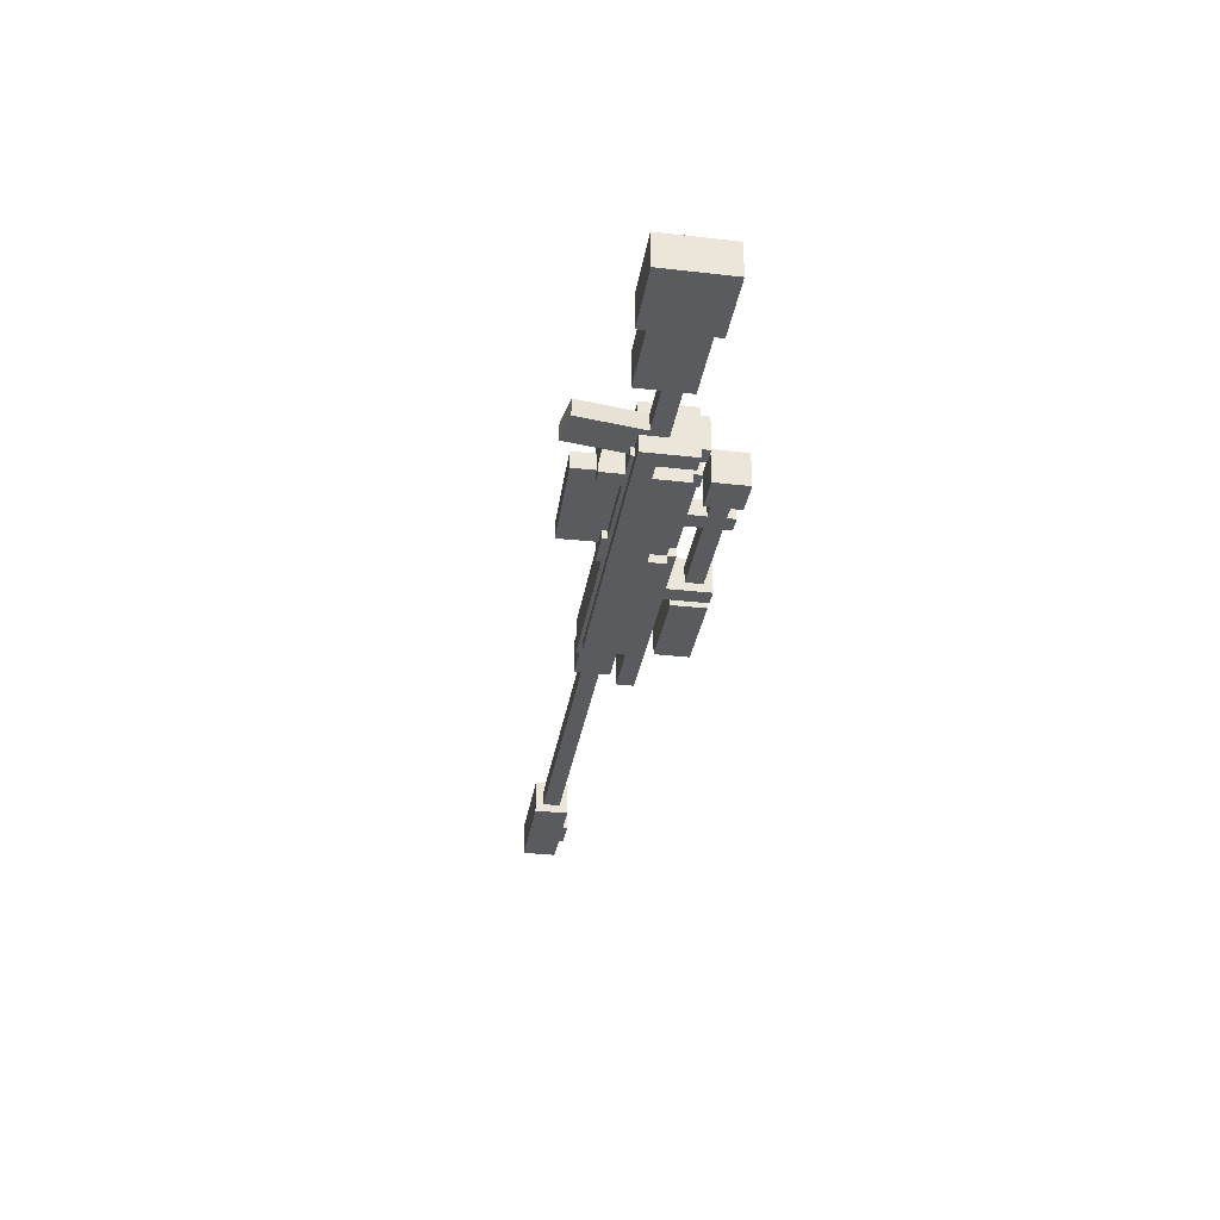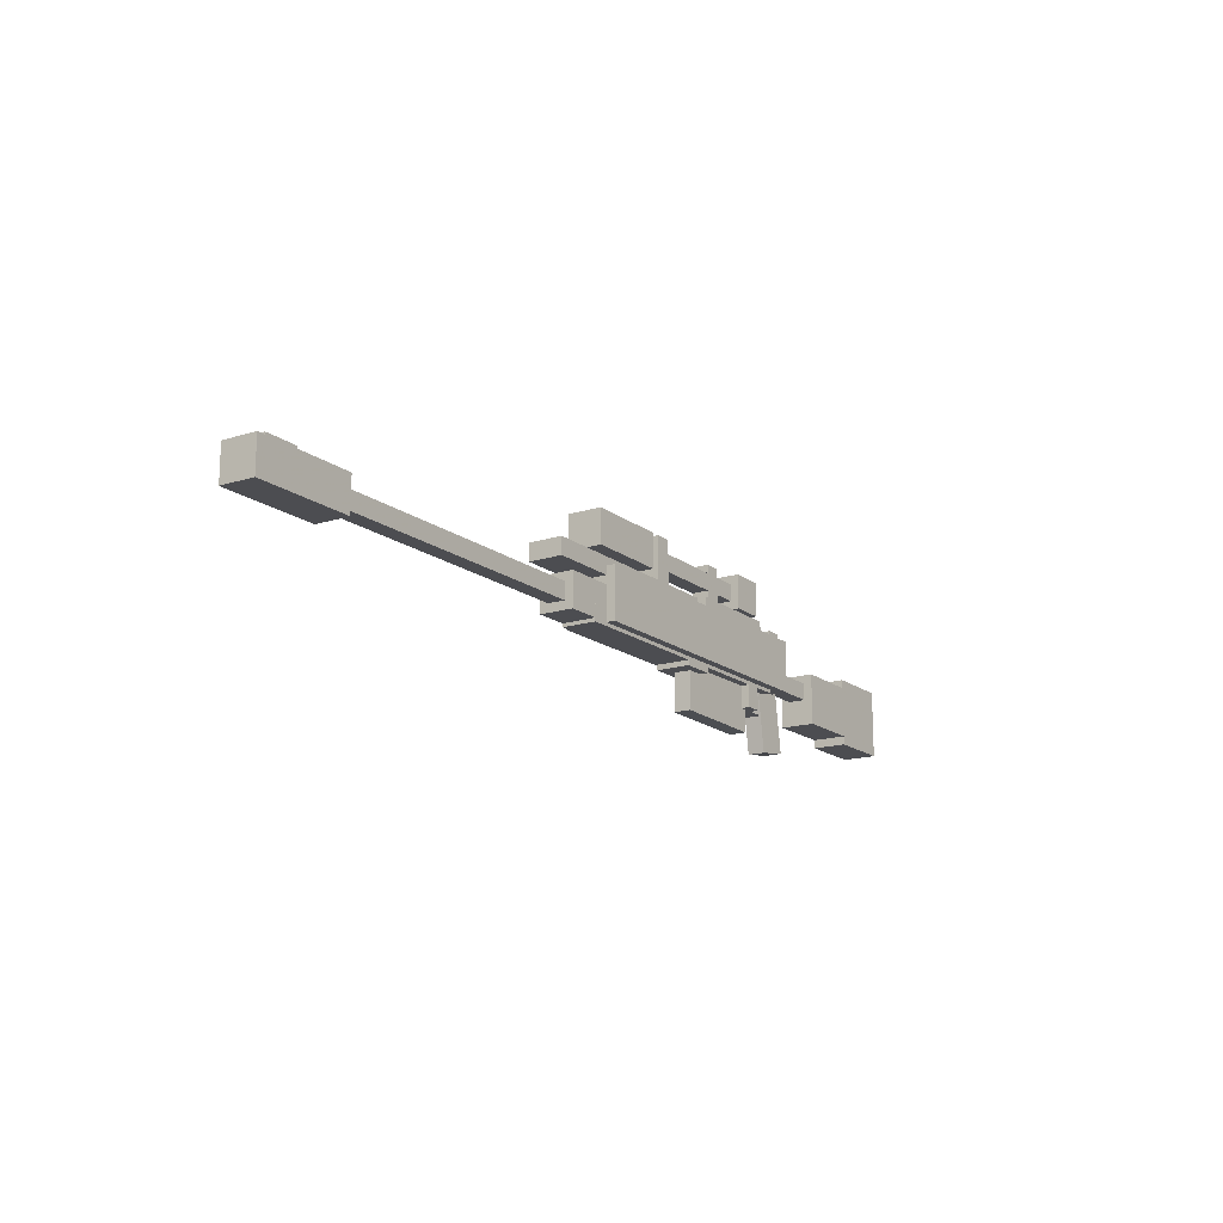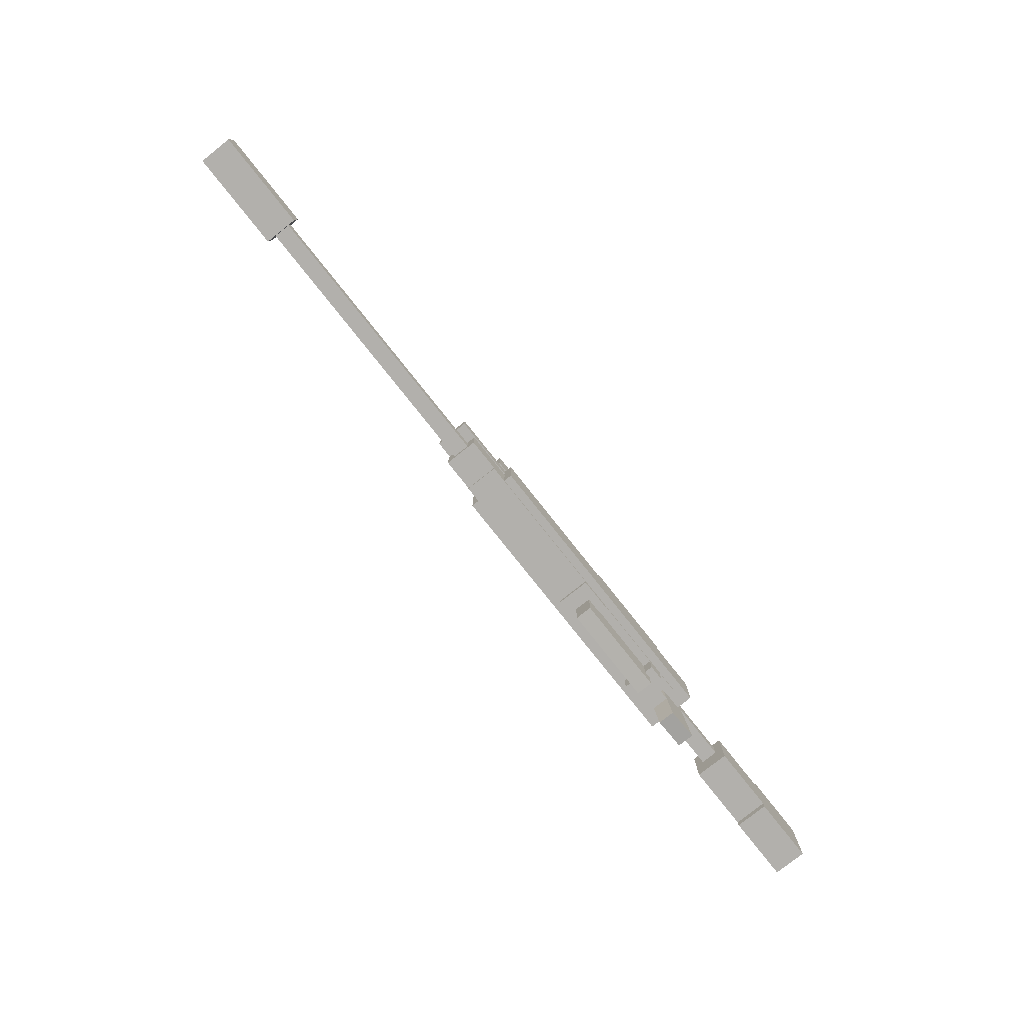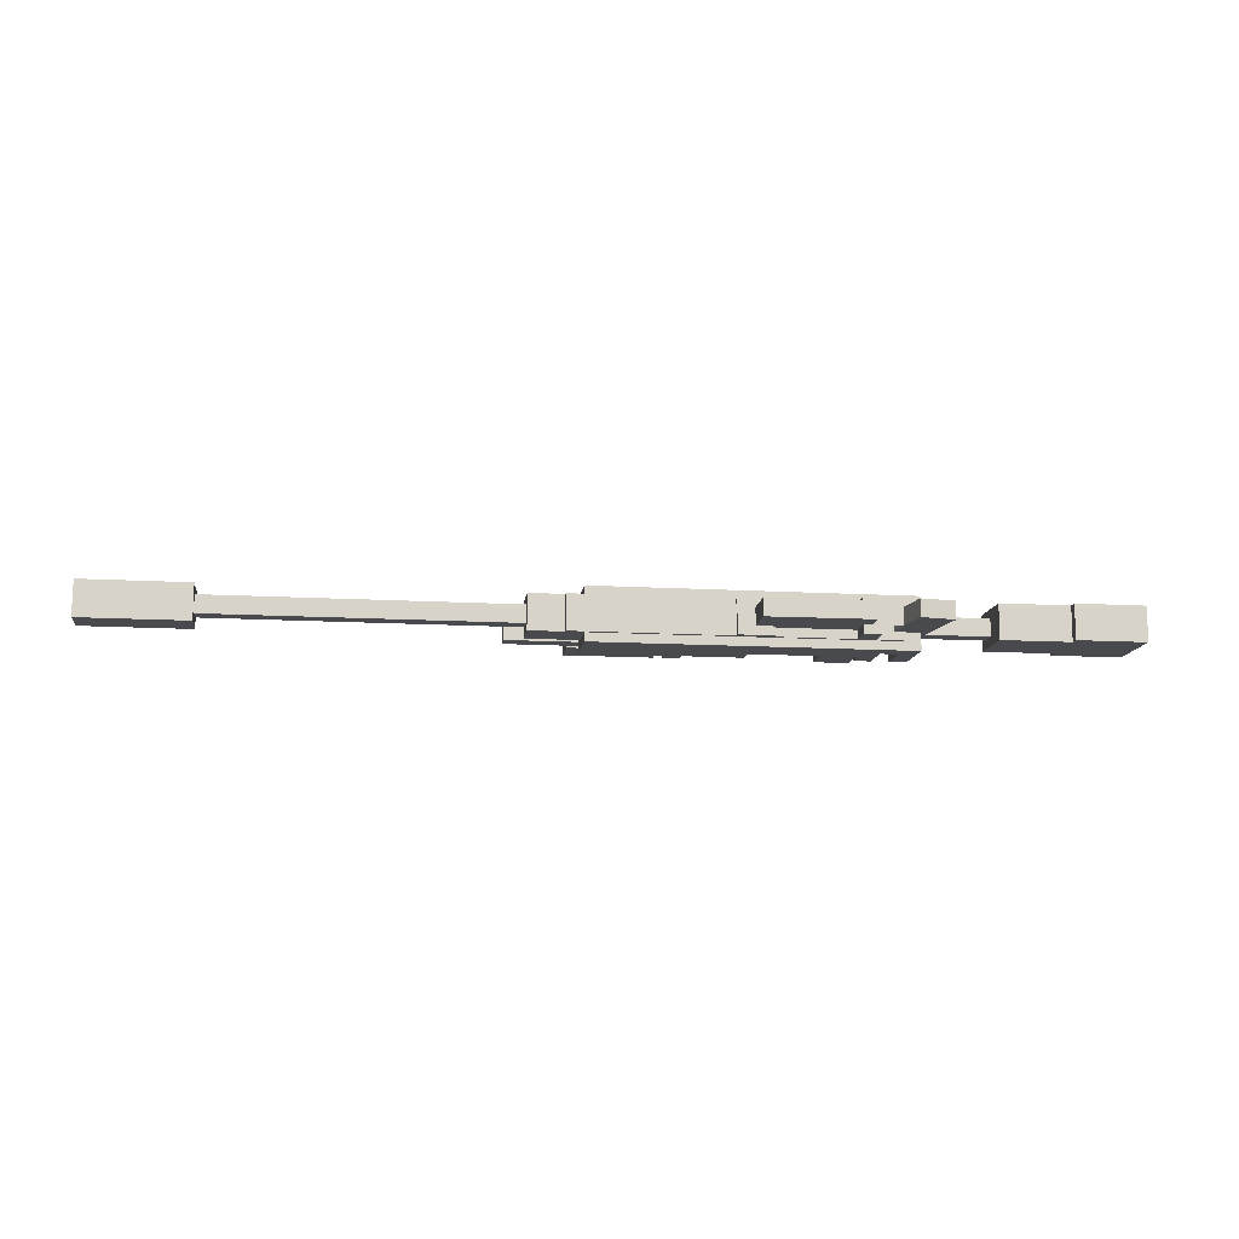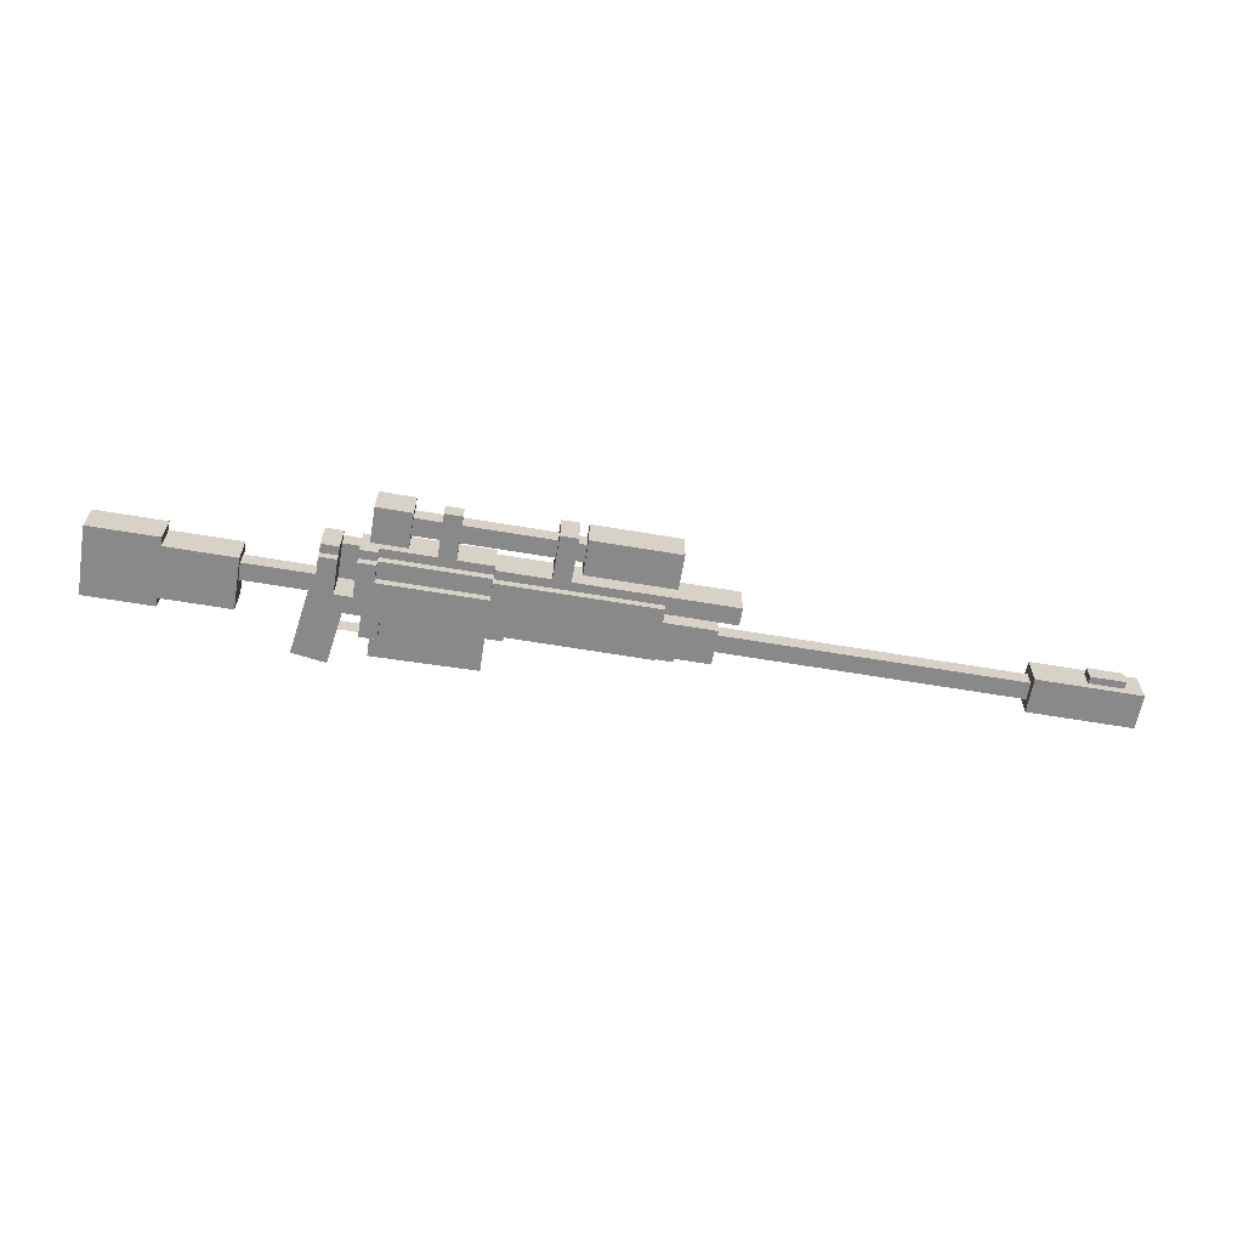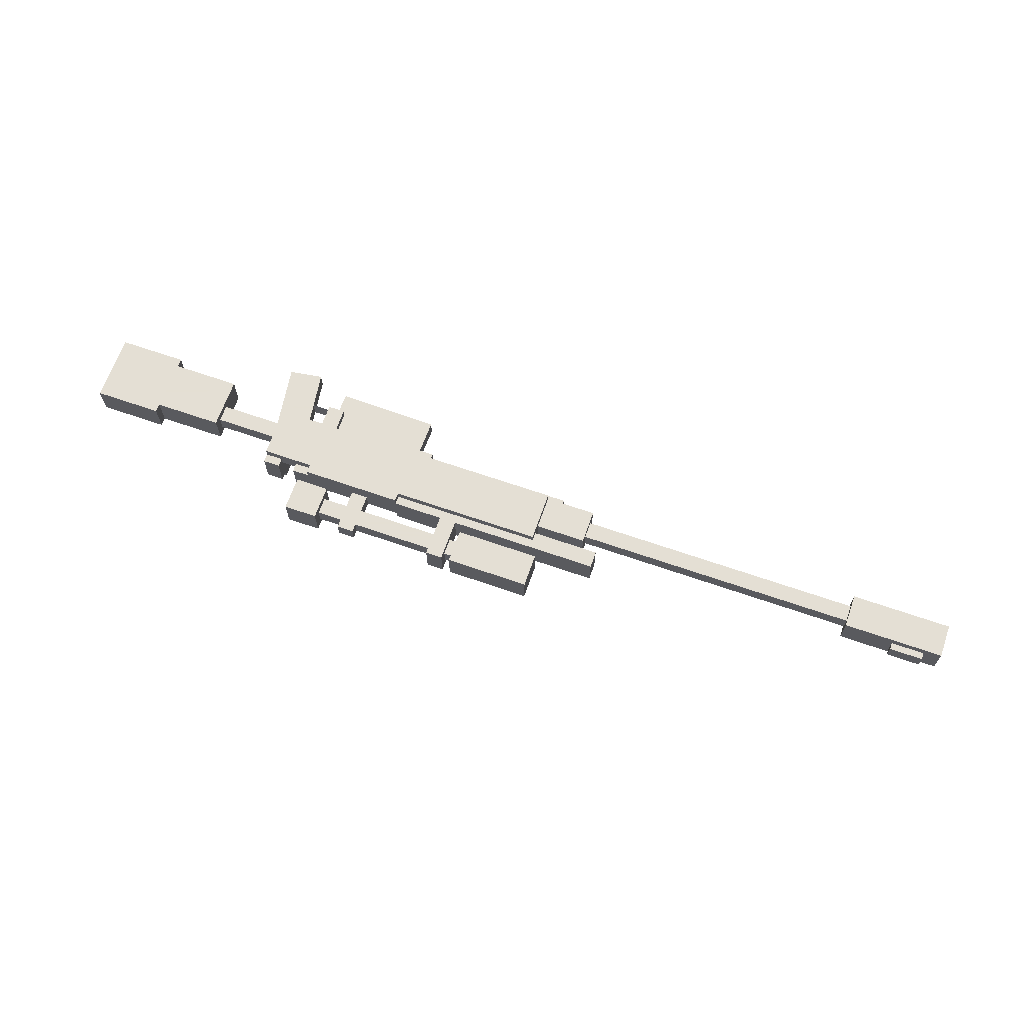
<metadata>
{"format":"obj","ext":"obj","renderer":"f3d","projection":"perspective","resolution":1024,"background":"white","views":[{"elev":-32.7,"azim":81.0,"up":"+Z"},{"elev":-16.1,"azim":-56.7,"up":"+Y"},{"elev":-78.8,"azim":-51.5,"up":"+Y"},{"elev":-12.8,"azim":-7.7,"up":"+Z"},{"elev":-63.1,"azim":170.3,"up":"+Z"},{"elev":66.3,"azim":-160.7,"up":"+Z"}]}
</metadata>
<code>
o Barrel
v 0 1.4 0
v -1.25 1.4 0
v -1.25 1.462 0
v 0 1.462 0
v -1.25 1.4 0.0625
v 0 1.4 0.0625
v 0 1.462 0.0625
v -1.25 1.462 0.0625
f 1 2 3 4
f 5 6 7 8
f 4 3 8 7
f 6 5 2 1
f 6 1 4 7
f 2 5 8 3
o Brake
v -1.062 1.369 -0.03125
v -1.438 1.369 -0.03125
v -1.438 1.494 -0.03125
v -1.062 1.494 -0.03125
v -1.438 1.369 0.09375
v -1.062 1.369 0.09375
v -1.062 1.494 0.09375
v -1.438 1.494 0.09375
f 9 10 11 12
f 13 14 15 16
f 12 11 16 15
f 14 13 10 9
f 14 9 12 15
f 10 13 16 11
o FrontSight
v -1.25 1.456 0
v -1.375 1.456 0
v -1.375 1.519 0
v -1.25 1.519 0
v -1.375 1.456 0.0625
v -1.25 1.456 0.0625
v -1.25 1.519 0.0625
v -1.375 1.519 0.0625
f 17 18 19 20
f 21 22 23 24
f 20 19 24 23
f 22 21 18 17
f 22 17 20 23
f 18 21 24 19
o BarrelBack
v 0.1875 1.369 -0.03125
v 0 1.369 -0.03125
v 0 1.494 -0.03125
v 0.1875 1.494 -0.03125
v 0 1.369 0.09375
v 0.1875 1.369 0.09375
v 0.1875 1.494 0.09375
v 0 1.494 0.09375
f 25 26 27 28
f 29 30 31 32
f 28 27 32 31
f 30 29 26 25
f 30 25 28 31
f 26 29 32 27
o BodyFront
v 0.75 1.369 -0.0625
v 0.1875 1.369 -0.0625
v 0.1875 1.556 -0.0625
v 0.75 1.556 -0.0625
v 0.1875 1.369 0.125
v 0.75 1.369 0.125
v 0.75 1.556 0.125
v 0.1875 1.556 0.125
f 33 34 35 36
f 37 38 39 40
f 36 35 40 39
f 38 37 34 33
f 38 33 36 39
f 34 37 40 35
o Rib
v 0.75 1.525 -0.03125
v -0.0625 1.525 -0.03125
v -0.0625 1.587 -0.03125
v 0.75 1.587 -0.03125
v -0.0625 1.525 0.09375
v 0.75 1.525 0.09375
v 0.75 1.587 0.09375
v -0.0625 1.587 0.09375
f 41 42 43 44
f 45 46 47 48
f 44 43 48 47
f 46 45 42 41
f 46 41 44 47
f 42 45 48 43
o BodyReciever
v 1.125 1.369 -0.0625
v 0.75 1.369 -0.0625
v 0.75 1.494 -0.0625
v 1.125 1.494 -0.0625
v 0.75 1.369 0.125
v 1.125 1.369 0.125
v 1.125 1.494 0.125
v 0.75 1.494 0.125
f 49 50 51 52
f 53 54 55 56
f 52 51 56 55
f 54 53 50 49
f 54 49 52 55
f 50 53 56 51
o Reciever2
v 1.125 1.462 0
v 0.75 1.462 0
v 0.75 1.587 0
v 1.125 1.587 0
v 0.75 1.462 0.125
v 1.125 1.462 0.125
v 1.125 1.587 0.125
v 0.75 1.587 0.125
f 57 58 59 60
f 61 62 63 64
f 60 59 64 63
f 62 61 58 57
f 62 57 60 63
f 58 61 64 59
o BodyInter
v 1.188 1.369 -0.0625
v 1.125 1.369 -0.0625
v 1.125 1.556 -0.0625
v 1.188 1.556 -0.0625
v 1.125 1.369 0.125
v 1.188 1.369 0.125
v 1.188 1.556 0.125
v 1.125 1.556 0.125
f 65 66 67 68
f 69 70 71 72
f 68 67 72 71
f 70 69 66 65
f 70 65 68 71
f 66 69 72 67
o RibBack
v 1.188 1.525 -0.03125
v 1.125 1.525 -0.03125
v 1.125 1.587 -0.03125
v 1.188 1.587 -0.03125
v 1.125 1.525 0.09375
v 1.188 1.525 0.09375
v 1.188 1.587 0.09375
v 1.125 1.587 0.09375
f 73 74 75 76
f 77 78 79 80
f 76 75 80 79
f 78 77 74 73
f 78 73 76 79
f 74 77 80 75
o BottomRib
v 1.25 1.356 -0.03125
v 0.125 1.356 -0.03125
v 0.125 1.419 -0.03125
v 1.25 1.419 -0.03125
v 0.125 1.356 0.09375
v 1.25 1.356 0.09375
v 1.25 1.419 0.09375
v 0.125 1.419 0.09375
f 81 82 83 84
f 85 86 87 88
f 84 83 88 87
f 86 85 82 81
f 86 81 84 87
f 82 85 88 83
o BoltCut1
v 1.25 1.369 -0.0625
v 1.188 1.369 -0.0625
v 1.188 1.431 -0.0625
v 1.25 1.431 -0.0625
v 1.188 1.369 0.125
v 1.25 1.369 0.125
v 1.25 1.431 0.125
v 1.188 1.431 0.125
f 89 90 91 92
f 93 94 95 96
f 92 91 96 95
f 94 93 90 89
f 94 89 92 95
f 90 93 96 91
o BoltCut2
v 1.25 1.431 0.0625
v 1.188 1.431 0.0625
v 1.188 1.556 0.0625
v 1.25 1.556 0.0625
v 1.188 1.431 0.125
v 1.25 1.431 0.125
v 1.25 1.556 0.125
v 1.188 1.556 0.125
f 97 98 99 100
f 101 102 103 104
f 100 99 104 103
f 102 101 98 97
f 102 97 100 103
f 98 101 104 99
o BoltCut3
v 1.312 1.369 -0.0625
v 1.25 1.369 -0.0625
v 1.25 1.556 -0.0625
v 1.312 1.556 -0.0625
v 1.25 1.369 0.125
v 1.312 1.369 0.125
v 1.312 1.556 0.125
v 1.25 1.556 0.125
f 105 106 107 108
f 109 110 111 112
f 108 107 112 111
f 110 109 106 105
f 110 105 108 111
f 106 109 112 107
o RibBolt
v 1.312 1.525 -0.03125
v 1.25 1.525 -0.03125
v 1.25 1.587 -0.03125
v 1.312 1.587 -0.03125
v 1.25 1.525 0.09375
v 1.312 1.525 0.09375
v 1.312 1.587 0.09375
v 1.25 1.587 0.09375
f 113 114 115 116
f 117 118 119 120
f 116 115 120 119
f 118 117 114 113
f 118 113 116 119
f 114 117 120 115
o Magazine
v 1.12 1.193 0
v 0.7455 1.199 0
v 0.7499 1.449 0
v 1.125 1.443 0
v 0.7455 1.199 0.0625
v 1.12 1.193 0.0625
v 1.125 1.443 0.0625
v 0.7499 1.449 0.0625
f 121 122 123 124
f 125 126 127 128
f 124 123 128 127
f 126 125 122 121
f 126 121 124 127
f 122 125 128 123
o MagCatch
v 0.8125 1.337 -0.03125
v 0.6875 1.337 -0.03125
v 0.6875 1.4 -0.03125
v 0.8125 1.4 -0.03125
v 0.6875 1.337 0.09375
v 0.8125 1.337 0.09375
v 0.8125 1.4 0.09375
v 0.6875 1.4 0.09375
f 129 130 131 132
f 133 134 135 136
f 132 131 136 135
f 134 133 130 129
f 134 129 132 135
f 130 133 136 131
o Grip
v 1.372 1.162 0
v 1.248 1.144 0
v 1.211 1.391 0
v 1.335 1.41 0
v 1.248 1.144 0.0625
v 1.372 1.162 0.0625
v 1.335 1.41 0.0625
v 1.211 1.391 0.0625
f 137 138 139 140
f 141 142 143 144
f 140 139 144 143
f 142 141 138 137
f 142 137 140 143
f 138 141 144 139
o MagHold
v 1.156 1.275 -0.03125
v 1.094 1.275 -0.03125
v 1.094 1.4 -0.03125
v 1.156 1.4 -0.03125
v 1.094 1.275 0.09375
v 1.156 1.275 0.09375
v 1.156 1.4 0.09375
v 1.094 1.4 0.09375
f 145 146 147 148
f 149 150 151 152
f 148 147 152 151
f 150 149 146 145
f 150 145 148 151
f 146 149 152 147
o Guard
v 1.25 1.275 0
v 1.125 1.275 0
v 1.125 1.275 0.0625
v 1.25 1.275 0.0625
f 153 154 155 156
f 156 155 154 153
o StockStem
v 1.625 1.4 0
v 1.312 1.4 0
v 1.312 1.462 0
v 1.625 1.462 0
v 1.312 1.4 0.0625
v 1.625 1.4 0.0625
v 1.625 1.462 0.0625
v 1.312 1.462 0.0625
f 157 158 159 160
f 161 162 163 164
f 160 159 164 163
f 162 161 158 157
f 162 157 160 163
f 158 161 164 159
o Stock1
v 2.062 1.275 -0.03125
v 1.812 1.275 -0.03125
v 1.812 1.525 -0.03125
v 2.062 1.525 -0.03125
v 1.812 1.275 0.09375
v 2.062 1.275 0.09375
v 2.062 1.525 0.09375
v 1.812 1.525 0.09375
f 165 166 167 168
f 169 170 171 172
f 168 167 172 171
f 170 169 166 165
f 170 165 168 171
f 166 169 172 167
o Stock2
v 1.812 1.306 -0.03125
v 1.562 1.306 -0.03125
v 1.562 1.494 -0.03125
v 1.812 1.494 -0.03125
v 1.562 1.306 0.09375
v 1.812 1.306 0.09375
v 1.812 1.494 0.09375
v 1.562 1.494 0.09375
f 173 174 175 176
f 177 178 179 180
f 176 175 180 179
f 178 177 174 173
f 178 173 176 179
f 174 177 180 175
o ScopeMBack
v 0.9375 1.556 0
v 0.875 1.556 0
v 0.875 1.744 0
v 0.9375 1.744 0
v 0.875 1.556 0.0625
v 0.9375 1.556 0.0625
v 0.9375 1.744 0.0625
v 0.875 1.744 0.0625
f 181 182 183 184
f 185 186 187 188
f 184 183 188 187
f 186 185 182 181
f 186 181 184 187
f 182 185 188 183
o ScopeMFront
v 0.5625 1.556 -0.03125
v 0.5 1.556 -0.03125
v 0.5 1.744 -0.03125
v 0.5625 1.744 -0.03125
v 0.5 1.556 0.09375
v 0.5625 1.556 0.09375
v 0.5625 1.744 0.09375
v 0.5 1.744 0.09375
f 189 190 191 192
f 193 194 195 196
f 192 191 196 195
f 194 193 190 189
f 194 189 192 195
f 190 193 196 191
o ScopeTube
v 1.062 1.65 0
v 0.375 1.65 0
v 0.375 1.712 0
v 1.062 1.712 0
v 0.375 1.65 0.0625
v 1.062 1.65 0.0625
v 1.062 1.712 0.0625
v 0.375 1.712 0.0625
f 197 198 199 200
f 201 202 203 204
f 200 199 204 203
f 202 201 198 197
f 202 197 200 203
f 198 201 204 199
o EyePiece
v 1.156 1.619 -0.03125
v 1.031 1.619 -0.03125
v 1.031 1.744 -0.03125
v 1.156 1.744 -0.03125
v 1.031 1.619 0.09375
v 1.156 1.619 0.09375
v 1.156 1.744 0.09375
v 1.031 1.744 0.09375
f 205 206 207 208
f 209 210 211 212
f 208 207 212 211
f 210 209 206 205
f 210 205 208 211
f 206 209 212 207
o ScopeFront
v 0.4688 1.619 -0.03125
v 0.1562 1.619 -0.03125
v 0.1562 1.744 -0.03125
v 0.4688 1.744 -0.03125
v 0.1562 1.619 0.09375
v 0.4688 1.619 0.09375
v 0.4688 1.744 0.09375
v 0.1562 1.744 0.09375
f 213 214 215 216
f 217 218 219 220
f 216 215 220 219
f 218 217 214 213
f 218 213 216 219
f 214 217 220 215
o BulletBolt
v 1.125 1.494 -0.03125
v 0.75 1.494 -0.03125
v 0.75 1.556 -0.03125
v 1.125 1.556 -0.03125
v 0.75 1.494 0.03125
v 1.125 1.494 0.03125
v 1.125 1.556 0.03125
v 0.75 1.556 0.03125
f 221 222 223 224
f 225 226 227 228
f 224 223 228 227
f 226 225 222 221
f 226 221 224 227
f 222 225 228 223

</code>
